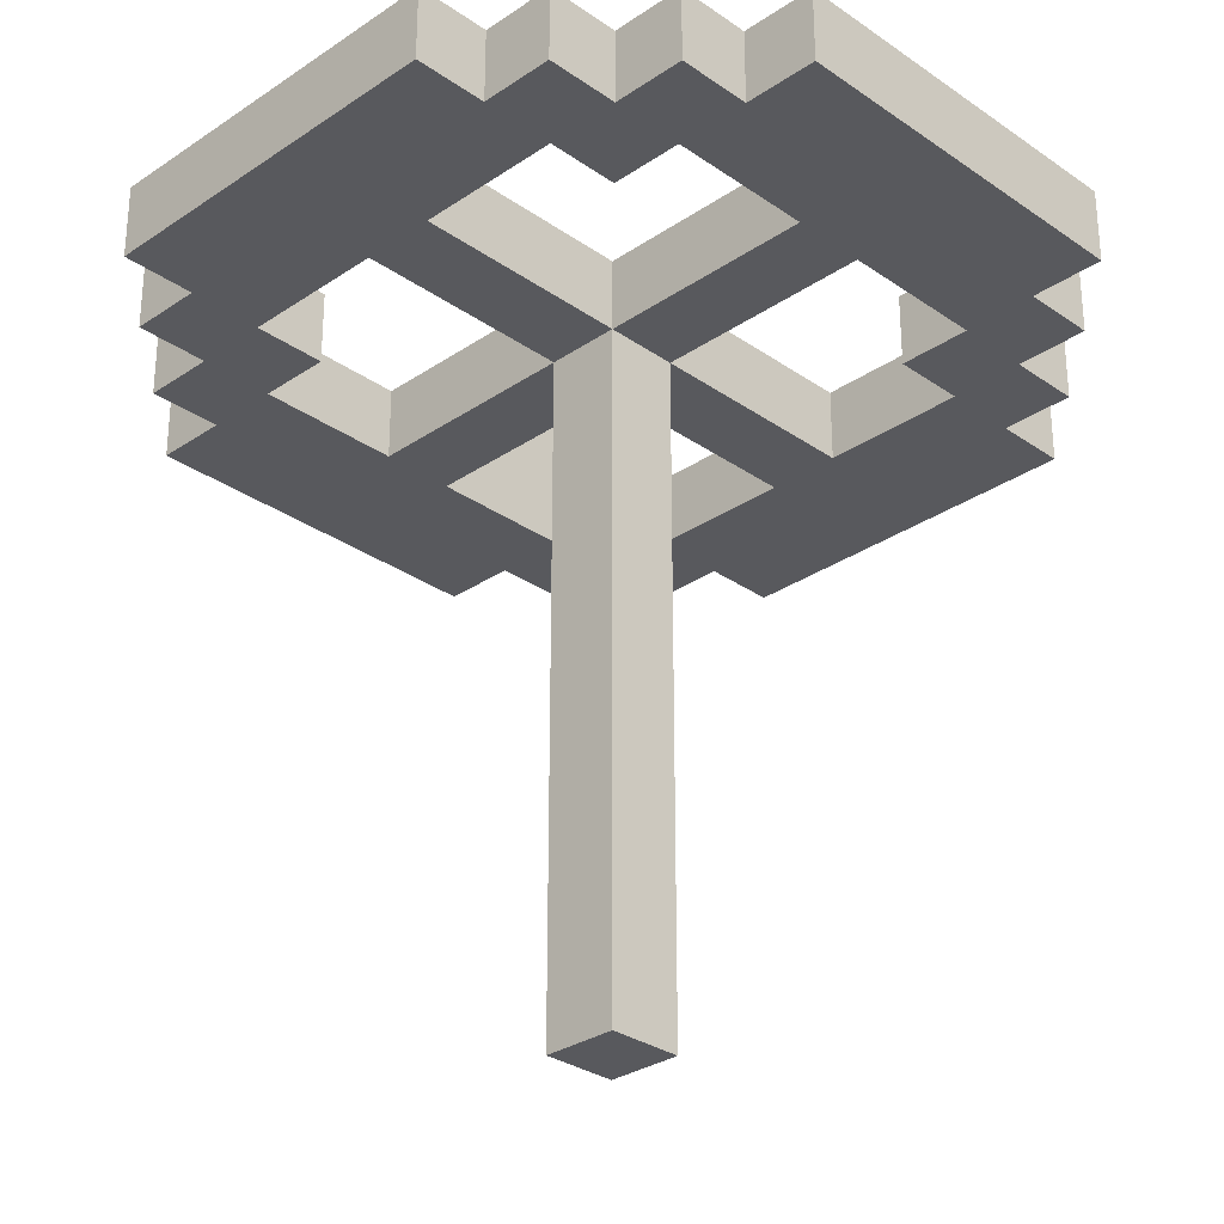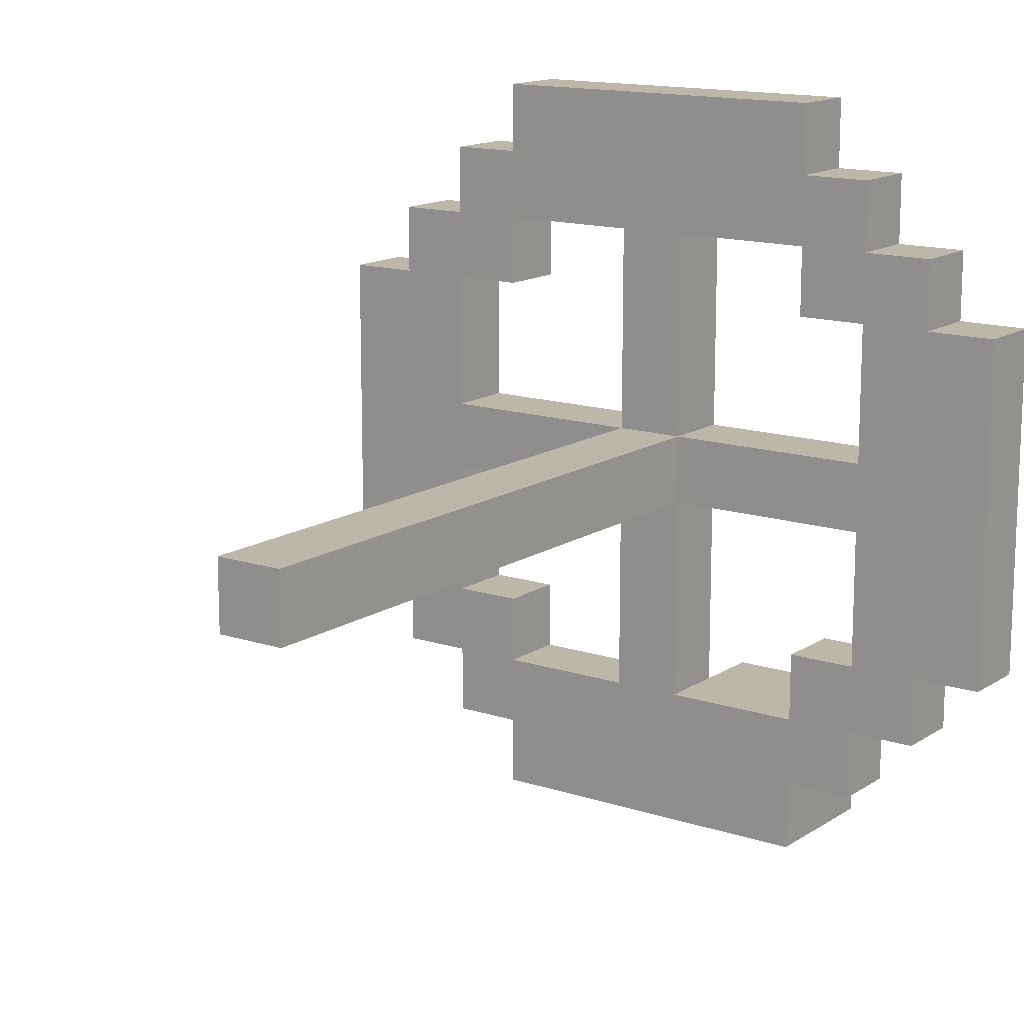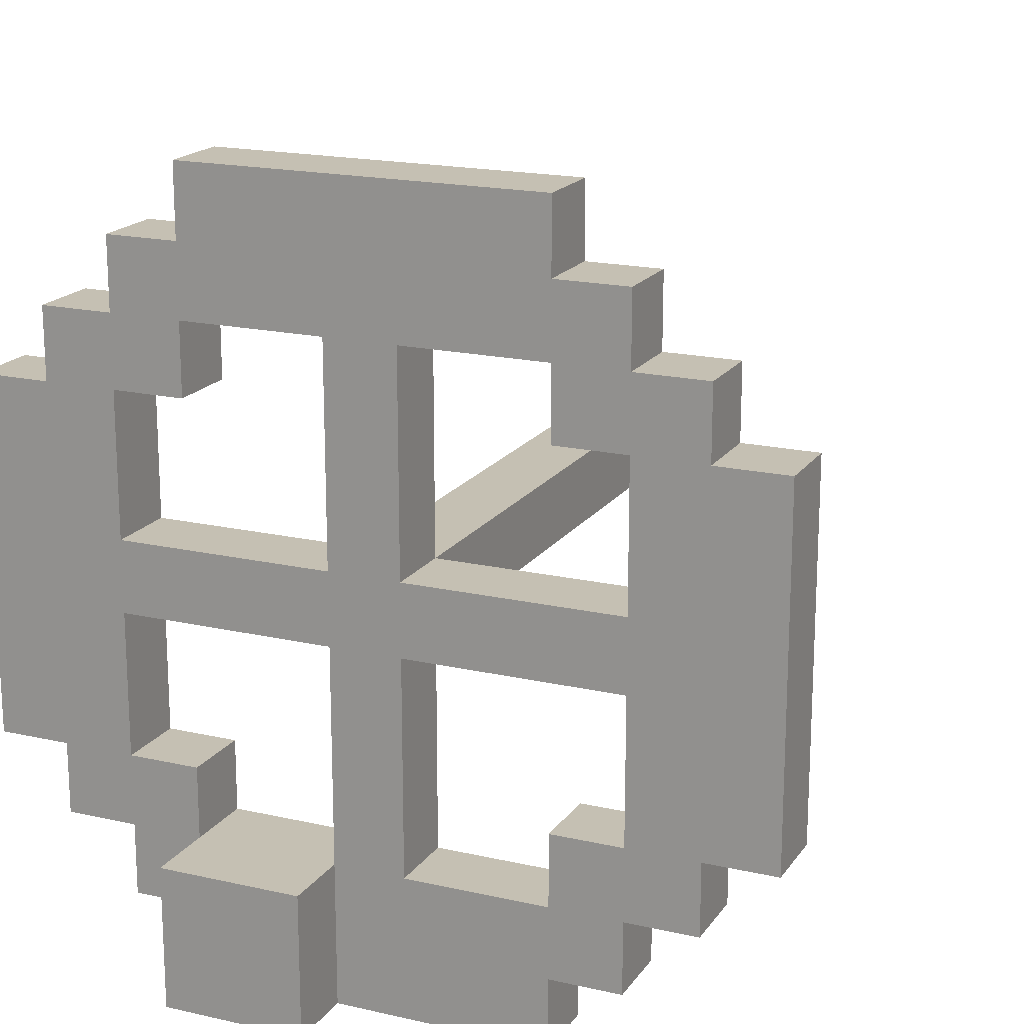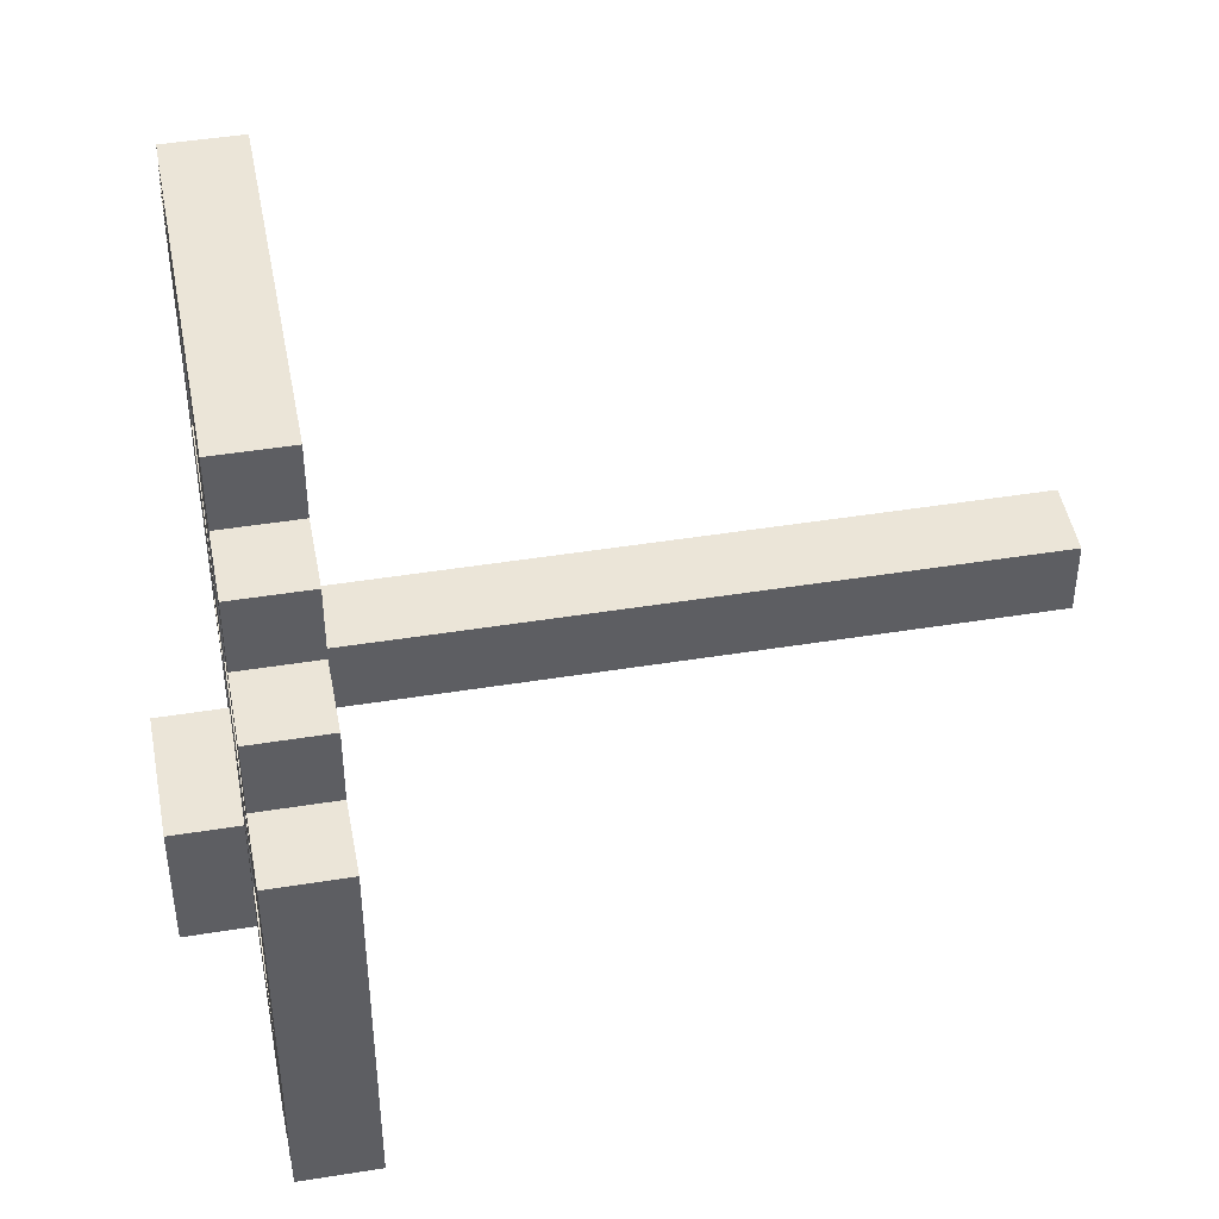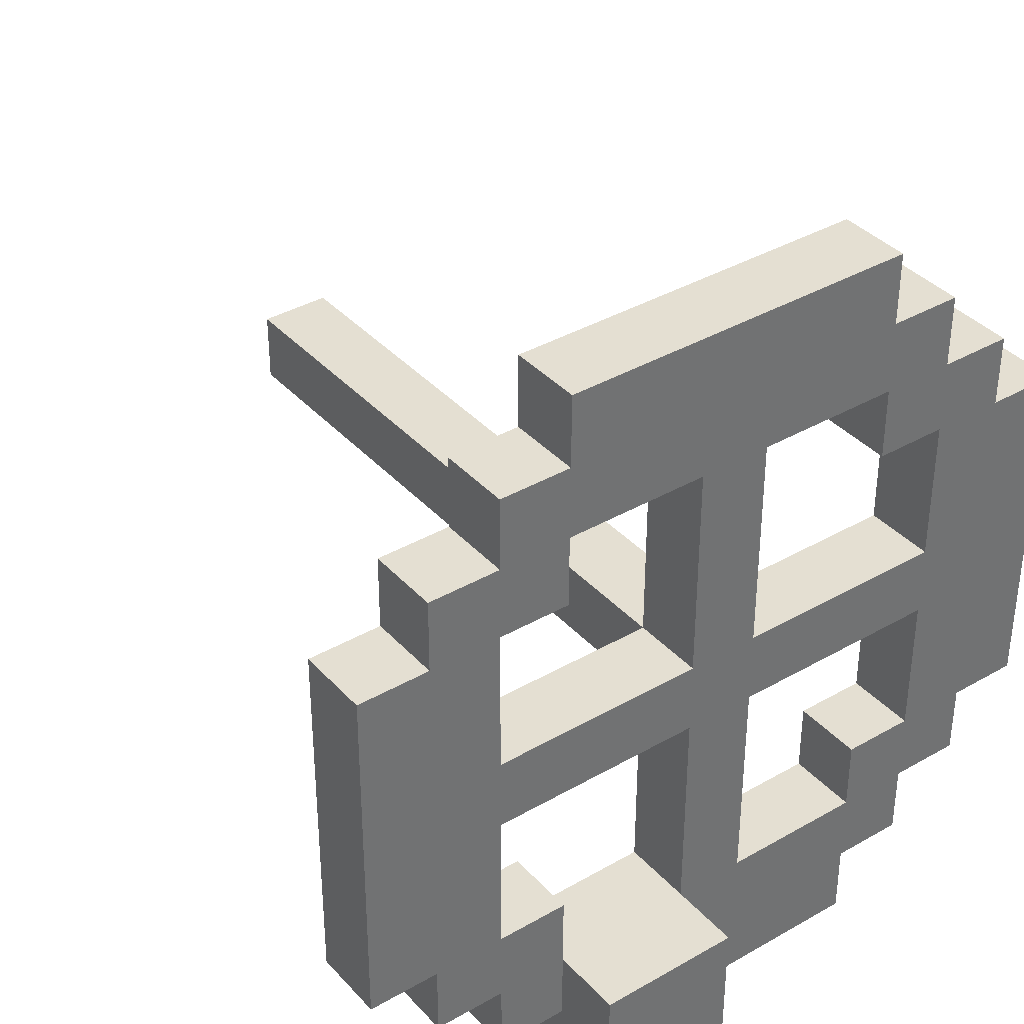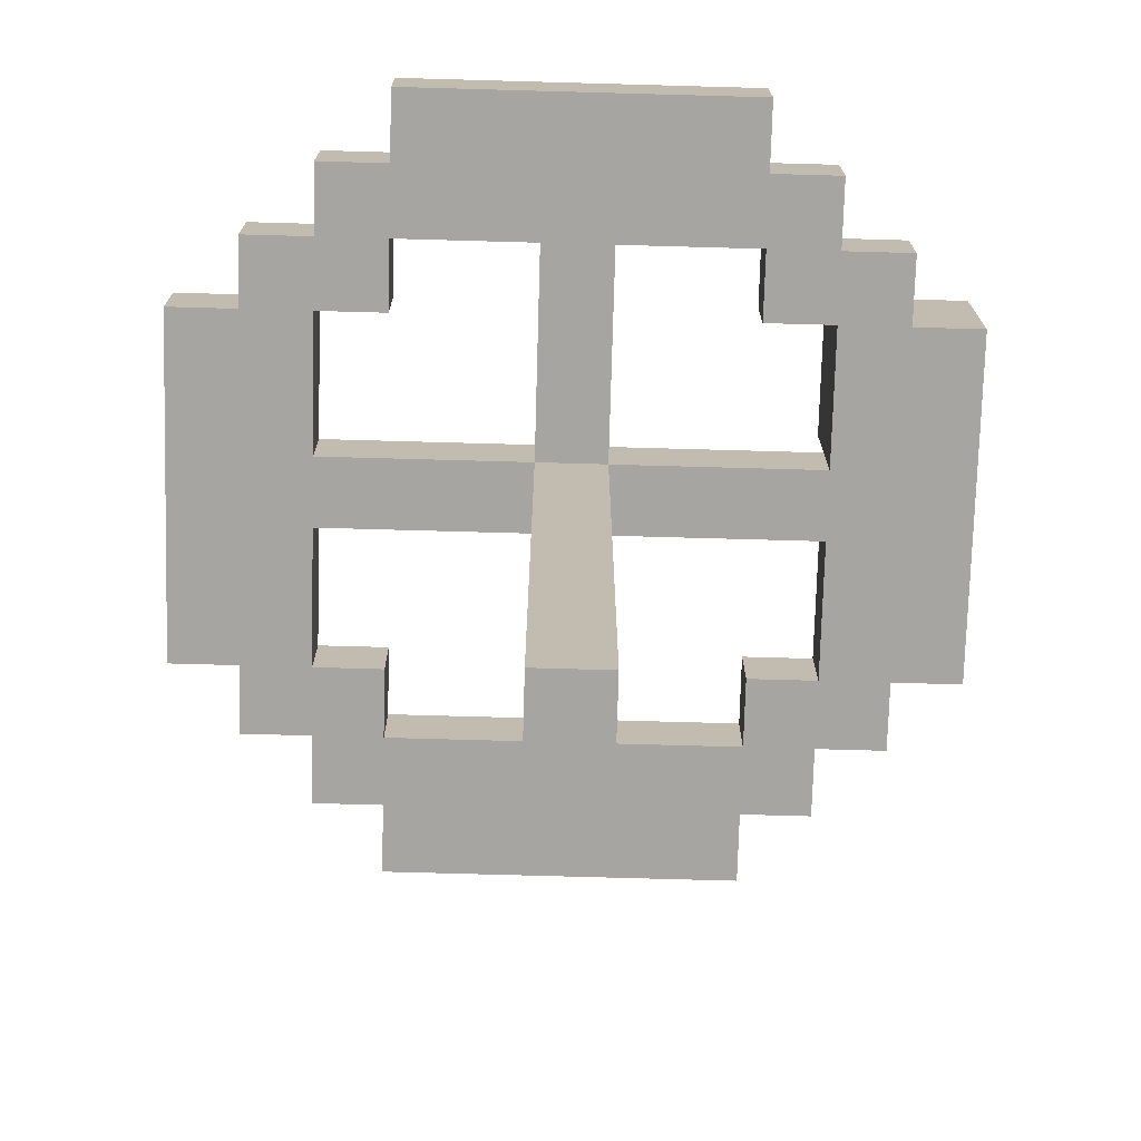
<metadata>
{"format":"obj","ext":"obj","renderer":"f3d","projection":"perspective","resolution":1024,"background":"white","views":[{"elev":-30.0,"azim":-45.4,"up":"+Y"},{"elev":14.3,"azim":35.8,"up":"+Z"},{"elev":18.1,"azim":-156.0,"up":"+Z"},{"elev":45.9,"azim":-100.5,"up":"+Z"},{"elev":37.2,"azim":143.5,"up":"+Z"},{"elev":-73.9,"azim":88.4,"up":"+Y"}]}
</metadata>
<code>
g ratti
v -8 9 5
v -8 9 -0
v -8 10 5
v -8 10 -0
v -7 9 6
v -7 9 5
v -7 9 -0
v -7 9 -1
v -7 10 6
v -7 10 5
v -7 10 -0
v -7 10 -1
v -6 9 7
v -6 9 6
v -6 9 -1
v -6 9 -2
v -6 10 7
v -6 10 6
v -6 10 -1
v -6 10 -2
v -5 9 8
v -5 9 7
v -5 9 -2
v -5 9 -3
v -5 10 8
v -5 10 7
v -5 10 -2
v -5 10 -3
v -3 0 3
v -3 0 2
v -3 9 6
v -3 9 3
v -3 9 2
v -3 9 -1
v -3 10 6
v -3 10 3
v -3 10 2
v -3 10 -1
v -2 10 -1
v -2 10 -2
v -2 10 -3
v -2 11 -1
v -2 11 -3
v 0 9 6
v 0 9 5
v 0 9 -0
v 0 9 -1
v 0 10 6
v 0 10 5
v 0 10 -0
v 0 10 -1
v 1 9 5
v 1 9 4
v 1 9 3
v 1 9 2
v 1 9 1
v 1 9 -0
v 1 10 5
v 1 10 4
v 1 10 3
v 1 10 2
v 1 10 1
v 1 10 -0
v -6 9 5
v -6 9 4
v -6 9 3
v -6 9 2
v -6 9 1
v -6 9 -0
v -6 10 5
v -6 10 4
v -6 10 3
v -6 10 2
v -6 10 1
v -6 10 -0
v -5 9 6
v -5 9 5
v -5 9 -0
v -5 9 -1
v -5 10 6
v -5 10 5
v -5 10 -0
v -5 10 -1
v -2 0 3
v -2 0 2
v -2 9 6
v -2 9 3
v -2 9 2
v -2 9 -1
v -2 10 6
v -2 10 3
v -2 10 2
v -2 10 -1
v 0 9 8
v 0 9 7
v 0 9 -2
v 0 9 -3
v 0 10 8
v 0 10 7
v 0 10 -1
v 0 10 -2
v 0 10 -3
v 0 11 -1
v 0 11 -3
v 1 9 7
v 1 9 6
v 1 9 -1
v 1 9 -2
v 1 10 7
v 1 10 6
v 1 10 -1
v 1 10 -2
v 2 9 6
v 2 9 5
v 2 9 -0
v 2 9 -1
v 2 10 6
v 2 10 5
v 2 10 -0
v 2 10 -1
v 3 9 5
v 3 9 -0
v 3 10 5
v 3 10 -0
v -5 9 8
v -5 10 8
v 0 9 8
v 0 10 8
v -6 9 7
v -6 10 7
v -5 9 7
v -5 10 7
v 0 9 7
v 0 10 7
v 1 9 7
v 1 10 7
v -7 9 6
v -7 10 6
v -6 9 6
v -6 10 6
v 1 9 6
v 1 10 6
v 2 9 6
v 2 10 6
v -8 9 5
v -8 10 5
v -7 9 5
v -7 10 5
v 2 9 5
v 2 10 5
v 3 9 5
v 3 10 5
v -6 9 3
v -6 10 3
v -3 0 3
v -3 9 3
v -3 10 3
v -2 0 3
v -2 9 3
v -2 10 3
v 1 9 3
v 1 10 3
v -6 9 -0
v -6 10 -0
v -5 9 -0
v -5 10 -0
v 0 9 -0
v 0 10 -0
v 1 9 -0
v 1 10 -0
v -5 9 -1
v -5 10 -1
v -4 9 -1
v -4 10 -1
v -3 9 -1
v -3 10 -1
v -2 9 -1
v -2 10 -1
v -2 11 -1
v 0 9 -1
v 0 10 -1
v 0 11 -1
v -5 9 6
v -5 10 6
v -4 9 6
v -4 10 6
v -3 9 6
v -3 10 6
v -2 9 6
v -2 10 6
v -1 9 6
v -1 10 6
v 0 9 6
v 0 10 6
v -6 9 5
v -6 10 5
v -5 9 5
v -5 10 5
v 0 9 5
v 0 10 5
v 1 9 5
v 1 10 5
v -6 9 2
v -6 10 2
v -3 0 2
v -3 9 2
v -3 10 2
v -2 0 2
v -2 9 2
v -2 10 2
v 1 9 2
v 1 10 2
v -8 9 -0
v -8 10 -0
v -7 9 -0
v -7 10 -0
v 2 9 -0
v 2 10 -0
v 3 9 -0
v 3 10 -0
v -7 9 -1
v -7 10 -1
v -6 9 -1
v -6 10 -1
v 1 9 -1
v 1 10 -1
v 2 9 -1
v 2 10 -1
v -6 9 -2
v -6 10 -2
v -5 9 -2
v -5 10 -2
v 0 9 -2
v 0 10 -2
v 1 9 -2
v 1 10 -2
v -5 9 -3
v -5 10 -3
v -2 10 -3
v -2 11 -3
v 0 9 -3
v 0 10 -3
v 0 11 -3
v -3 0 3
v -2 0 3
v -3 0 2
v -2 0 2
v -5 9 8
v 0 9 8
v -6 9 7
v -5 9 7
v -4 9 7
v -1 9 7
v 0 9 7
v 1 9 7
v -7 9 6
v -6 9 6
v -5 9 6
v -4 9 6
v -3 9 6
v -2 9 6
v -1 9 6
v 0 9 6
v 1 9 6
v 2 9 6
v -8 9 5
v -7 9 5
v -6 9 5
v -5 9 5
v 0 9 5
v 1 9 5
v 2 9 5
v 3 9 5
v -7 9 4
v -6 9 4
v 1 9 4
v 2 9 4
v -6 9 3
v -3 9 3
v -2 9 3
v 1 9 3
v -6 9 2
v -3 9 2
v -2 9 2
v 1 9 2
v -7 9 1
v -6 9 1
v 1 9 1
v 2 9 1
v -8 9 -0
v -7 9 -0
v -6 9 -0
v -5 9 -0
v 0 9 -0
v 1 9 -0
v 2 9 -0
v 3 9 -0
v -7 9 -1
v -6 9 -1
v -5 9 -1
v -4 9 -1
v -3 9 -1
v -2 9 -1
v 0 9 -1
v 1 9 -1
v 2 9 -1
v -6 9 -2
v -5 9 -2
v -4 9 -2
v -2 9 -2
v 0 9 -2
v 1 9 -2
v -5 9 -3
v 0 9 -3
v -5 10 8
v 0 10 8
v -6 10 7
v -5 10 7
v -4 10 7
v -1 10 7
v 0 10 7
v 1 10 7
v -7 10 6
v -6 10 6
v -5 10 6
v -4 10 6
v -3 10 6
v -2 10 6
v -1 10 6
v 0 10 6
v 1 10 6
v 2 10 6
v -8 10 5
v -7 10 5
v -6 10 5
v -5 10 5
v 0 10 5
v 1 10 5
v 2 10 5
v 3 10 5
v -7 10 4
v -6 10 4
v 1 10 4
v 2 10 4
v -6 10 3
v -3 10 3
v -2 10 3
v 1 10 3
v -6 10 2
v -3 10 2
v -2 10 2
v 1 10 2
v -7 10 1
v -6 10 1
v 1 10 1
v 2 10 1
v -8 10 -0
v -7 10 -0
v -6 10 -0
v -5 10 -0
v 0 10 -0
v 1 10 -0
v 2 10 -0
v 3 10 -0
v -7 10 -1
v -6 10 -1
v -5 10 -1
v -4 10 -1
v -3 10 -1
v -2 10 -1
v 0 10 -1
v 1 10 -1
v 2 10 -1
v -6 10 -2
v -5 10 -2
v -4 10 -2
v -2 10 -2
v 0 10 -2
v 1 10 -2
v -5 10 -3
v -2 10 -3
v -2 11 -1
v 0 11 -1
v -2 11 -3
v 0 11 -3
f 3 2 1
f 4 2 3
f 9 6 5
f 10 6 9
f 11 8 7
f 12 8 11
f 17 14 13
f 18 14 17
f 19 16 15
f 20 16 19
f 25 22 21
f 26 22 25
f 27 24 23
f 28 24 27
f 32 30 29
f 33 30 32
f 35 32 31
f 36 32 35
f 37 34 33
f 38 34 37
f 42 40 39
f 42 41 40
f 43 41 42
f 48 45 44
f 49 45 48
f 50 47 46
f 51 47 50
f 58 53 52
f 59 54 53
f 59 53 58
f 60 54 59
f 61 56 55
f 62 57 56
f 62 56 61
f 63 57 62
f 64 65 70
f 65 66 71
f 70 65 71
f 71 66 72
f 67 68 73
f 68 69 74
f 73 68 74
f 74 69 75
f 76 77 80
f 80 77 81
f 78 79 82
f 82 79 83
f 84 85 87
f 87 85 88
f 86 87 90
f 90 87 91
f 88 89 92
f 92 89 93
f 94 95 98
f 98 95 99
f 96 97 101
f 101 97 102
f 100 101 103
f 101 102 103
f 103 102 104
f 105 106 109
f 109 106 110
f 107 108 111
f 111 108 112
f 113 114 117
f 117 114 118
f 115 116 119
f 119 116 120
f 121 122 123
f 123 122 124
f 127 126 125
f 128 126 127
f 131 130 129
f 132 130 131
f 135 134 133
f 136 134 135
f 139 138 137
f 140 138 139
f 143 142 141
f 144 142 143
f 147 146 145
f 148 146 147
f 151 150 149
f 152 150 151
f 156 154 153
f 157 154 156
f 158 156 155
f 159 156 158
f 161 160 159
f 162 160 161
f 165 164 163
f 166 164 165
f 169 168 167
f 170 168 169
f 173 172 171
f 174 172 173
f 175 174 173
f 176 174 175
f 180 178 177
f 181 179 178
f 181 178 180
f 182 179 181
f 183 184 185
f 185 184 186
f 185 186 187
f 187 186 188
f 189 190 191
f 191 190 192
f 191 192 193
f 193 192 194
f 195 196 197
f 197 196 198
f 199 200 201
f 201 200 202
f 203 204 206
f 206 204 207
f 205 206 208
f 208 206 209
f 209 210 211
f 211 210 212
f 213 214 215
f 215 214 216
f 217 218 219
f 219 218 220
f 221 222 223
f 223 222 224
f 225 226 227
f 227 226 228
f 229 230 231
f 231 230 232
f 233 234 235
f 235 234 236
f 237 238 239
f 237 239 241
f 239 240 242
f 241 239 242
f 242 240 243
f 246 245 244
f 247 245 246
f 251 249 248
f 252 249 251
f 253 249 252
f 254 249 253
f 257 251 250
f 257 252 251
f 258 252 257
f 259 253 252
f 259 252 258
f 260 253 259
f 261 253 260
f 262 255 254
f 262 253 261
f 262 254 253
f 263 255 262
f 264 255 263
f 267 258 257
f 267 257 256
f 268 258 267
f 269 258 268
f 270 265 264
f 270 264 263
f 271 265 270
f 272 265 271
f 274 268 267
f 274 267 266
f 275 268 274
f 276 273 272
f 276 272 271
f 277 273 276
f 278 275 274
f 279 261 260
f 280 261 279
f 281 277 276
f 282 278 274
f 282 279 278
f 283 279 282
f 284 281 280
f 285 277 281
f 285 281 284
f 286 274 266
f 286 282 274
f 287 282 286
f 288 277 285
f 289 273 277
f 289 277 288
f 290 287 286
f 290 286 266
f 291 287 290
f 292 287 291
f 295 289 288
f 296 273 289
f 296 289 295
f 297 273 296
f 298 293 292
f 298 292 291
f 299 293 298
f 300 293 299
f 302 284 283
f 303 284 302
f 304 295 294
f 304 296 295
f 305 296 304
f 306 296 305
f 307 301 300
f 307 300 299
f 308 301 307
f 309 303 302
f 309 301 308
f 309 302 301
f 310 305 304
f 310 303 309
f 310 304 303
f 311 305 310
f 312 305 311
f 313 309 308
f 313 311 310
f 313 310 309
f 314 311 313
f 315 316 318
f 318 316 319
f 319 316 320
f 320 316 321
f 317 318 324
f 318 319 324
f 324 319 325
f 319 320 326
f 325 319 326
f 326 320 327
f 327 320 328
f 321 322 329
f 328 320 329
f 320 321 329
f 329 322 330
f 330 322 331
f 324 325 334
f 323 324 334
f 334 325 335
f 335 325 336
f 331 332 337
f 330 331 337
f 337 332 338
f 338 332 339
f 334 335 341
f 333 334 341
f 341 335 342
f 339 340 343
f 338 339 343
f 343 340 344
f 341 342 345
f 327 328 346
f 346 328 347
f 343 344 348
f 341 345 349
f 347 348 349
f 346 347 349
f 345 346 349
f 349 348 350
f 350 348 351
f 348 344 352
f 351 348 352
f 333 341 353
f 341 349 353
f 353 349 354
f 352 344 355
f 344 340 356
f 355 344 356
f 353 354 357
f 333 353 357
f 357 354 358
f 358 354 359
f 355 356 362
f 356 340 363
f 362 356 363
f 363 340 364
f 359 360 365
f 358 359 365
f 365 360 366
f 366 360 367
f 350 351 369
f 369 351 370
f 361 362 371
f 362 363 371
f 371 363 372
f 372 363 373
f 367 368 374
f 366 367 374
f 374 368 375
f 369 370 376
f 375 368 376
f 368 369 376
f 376 370 377
f 371 372 378
f 378 372 379
f 376 377 380
f 375 376 380
f 380 377 381
f 382 383 384
f 384 383 385

</code>
